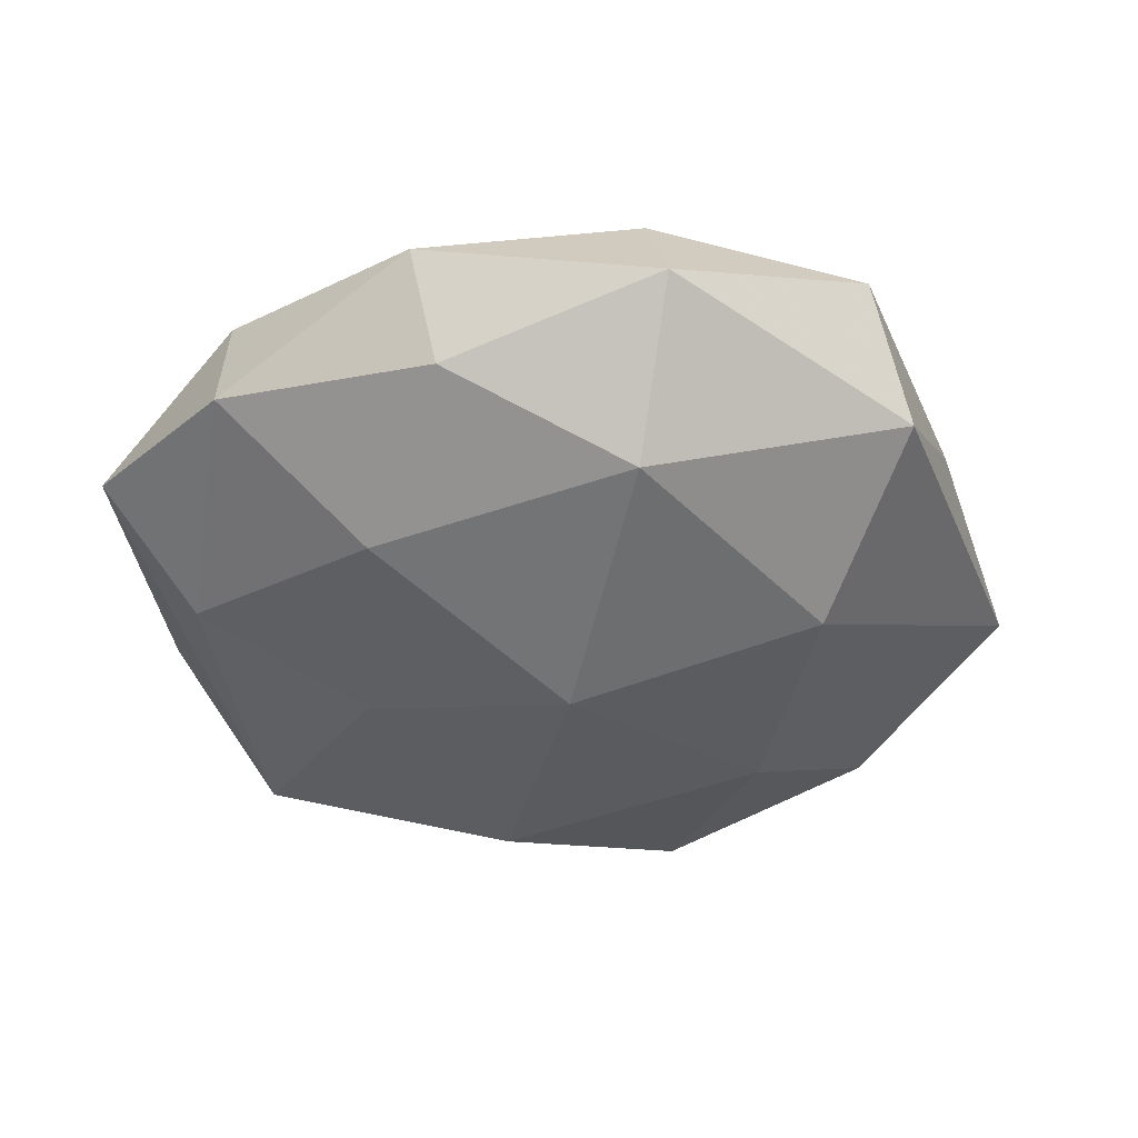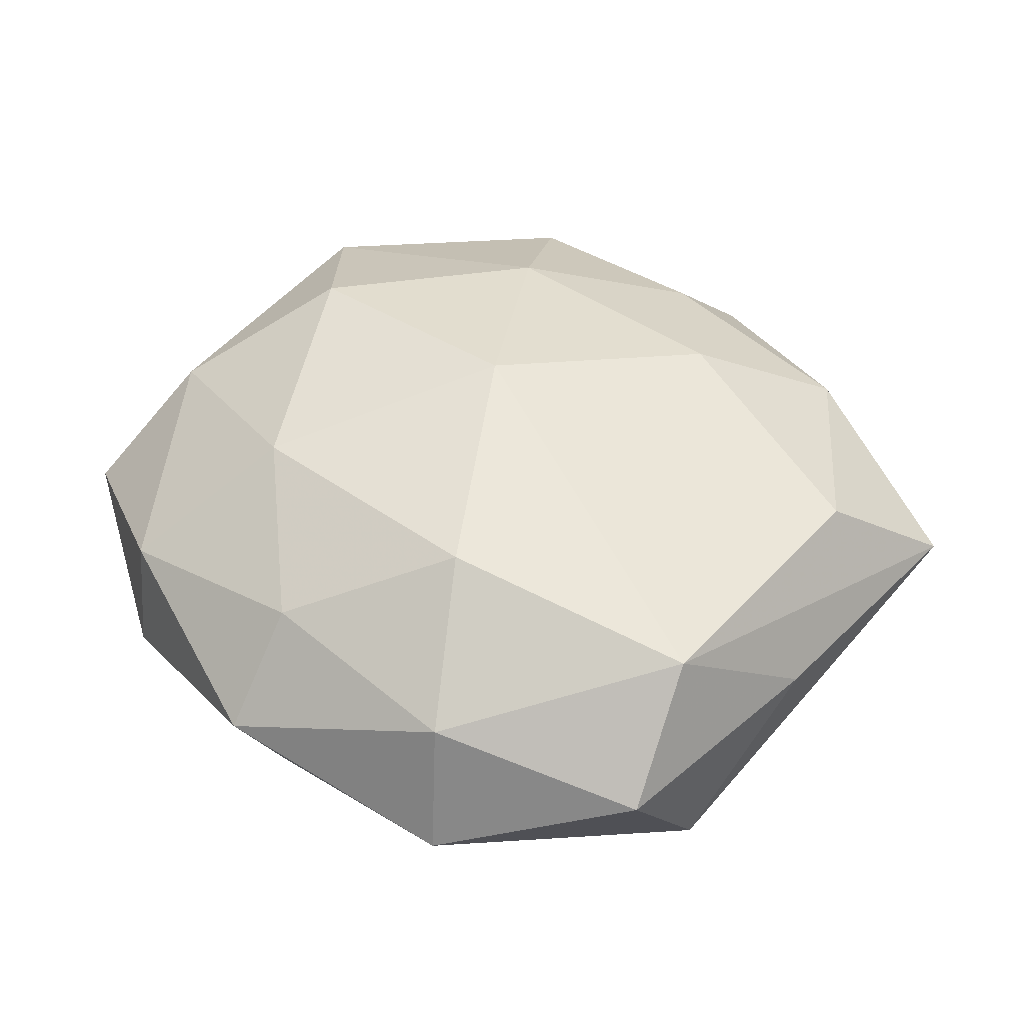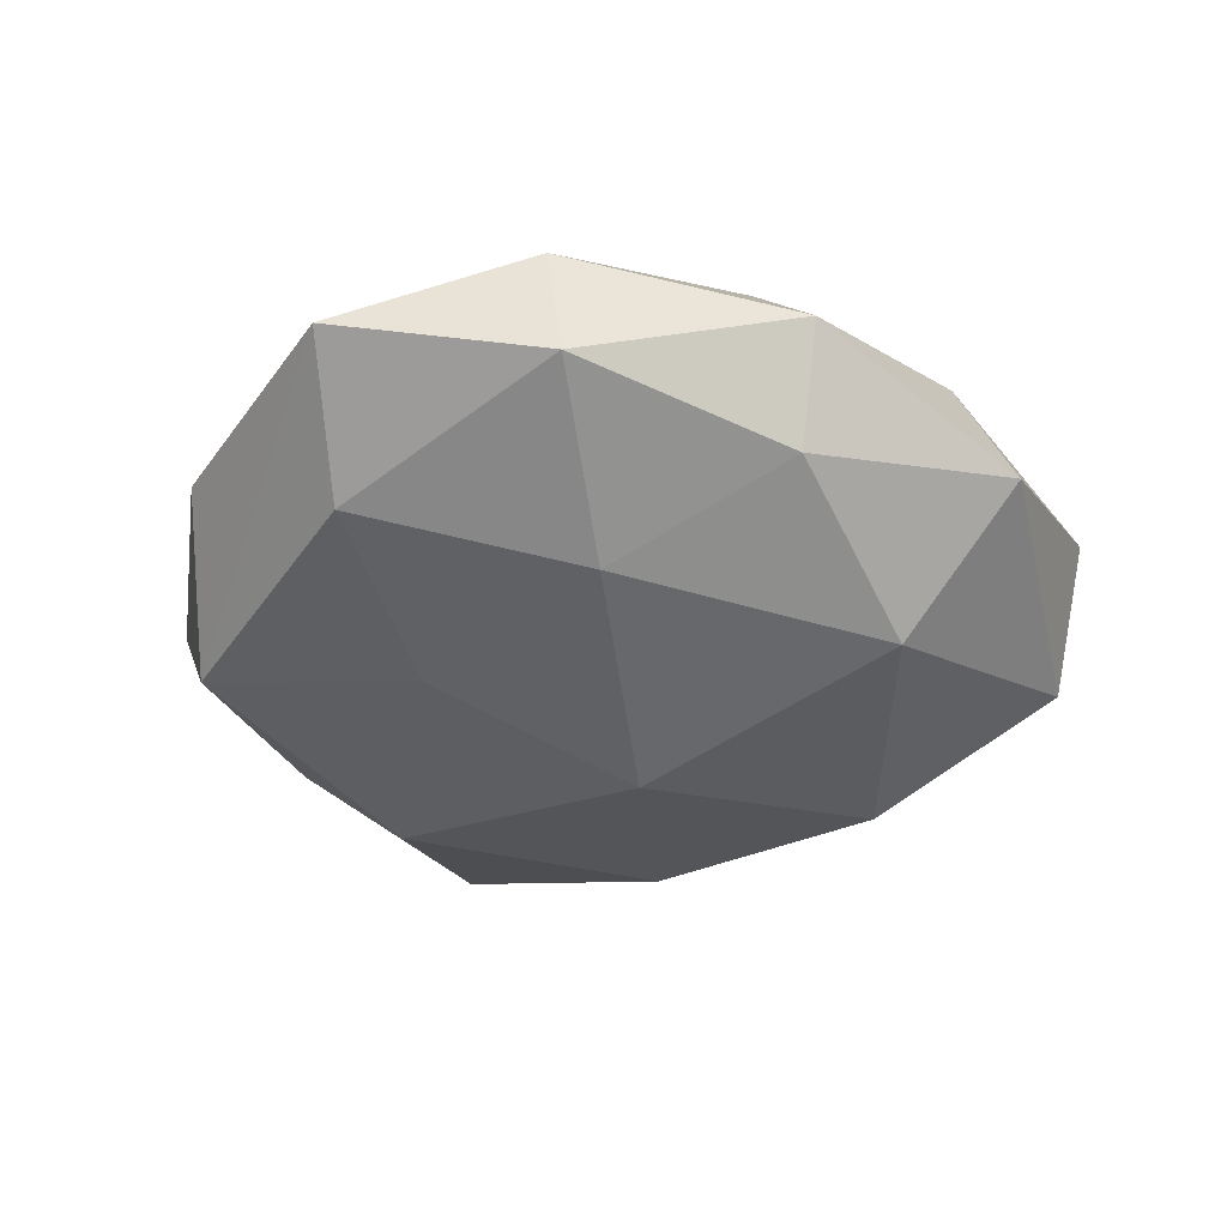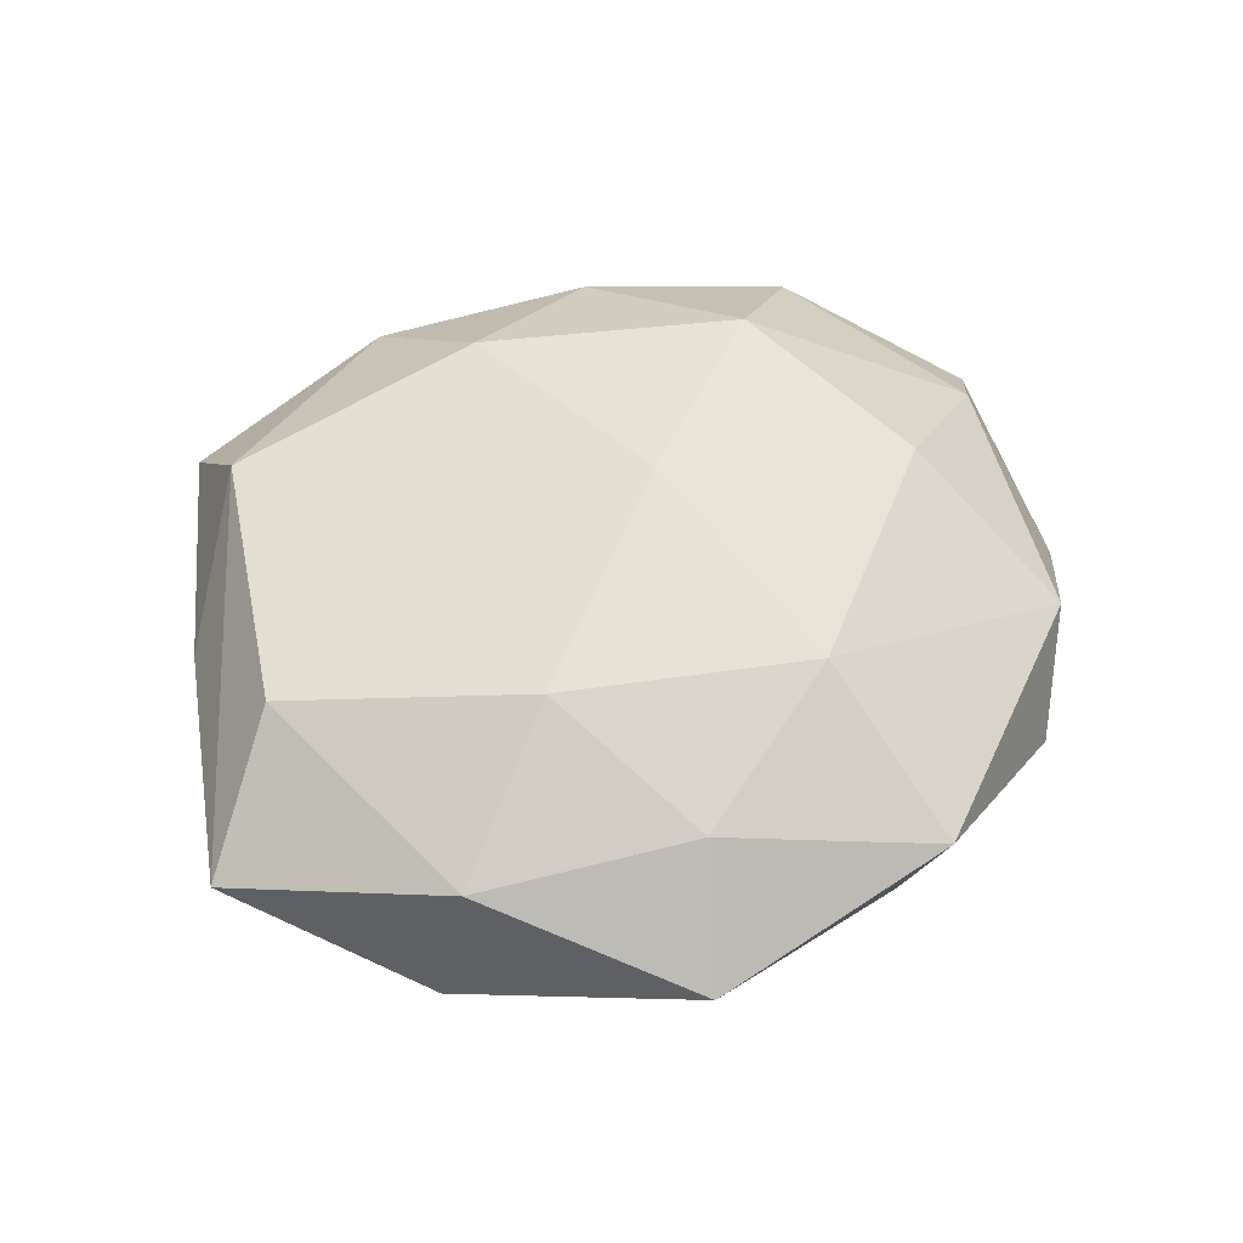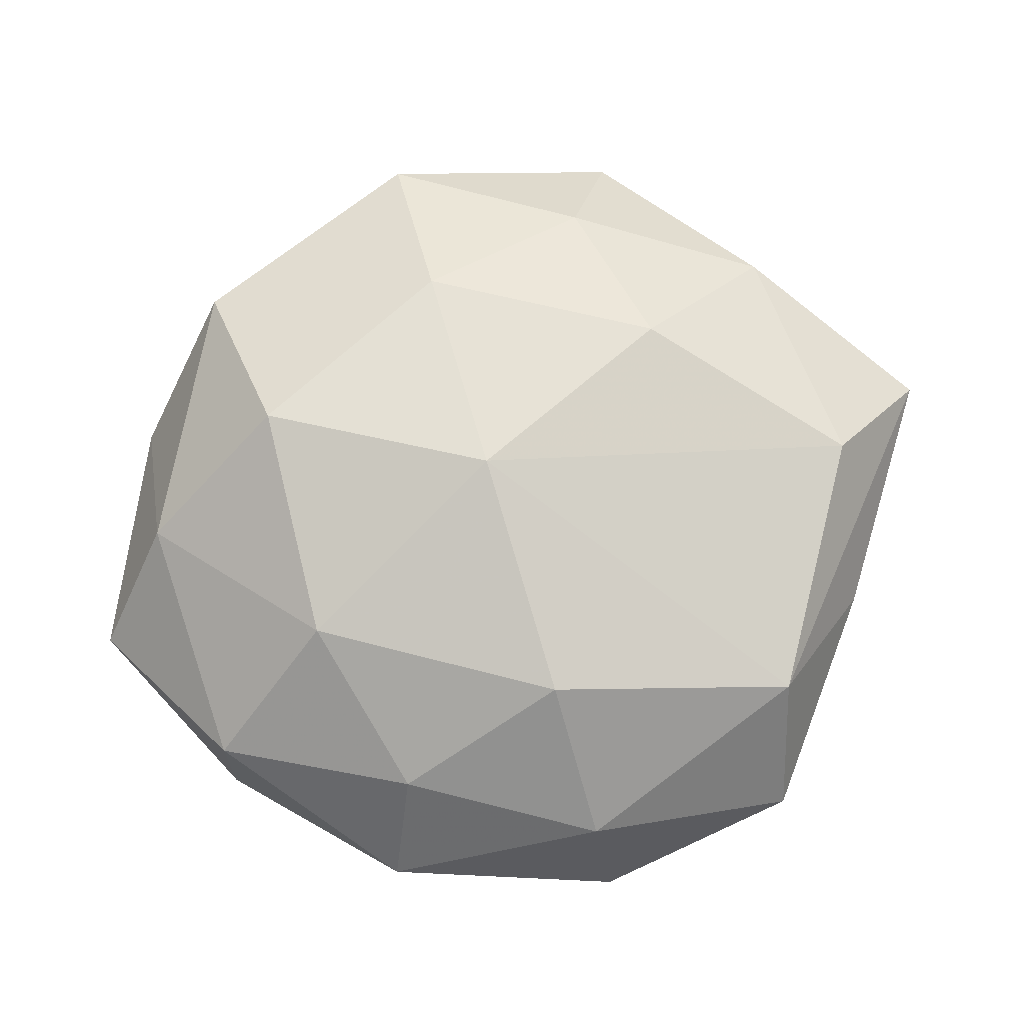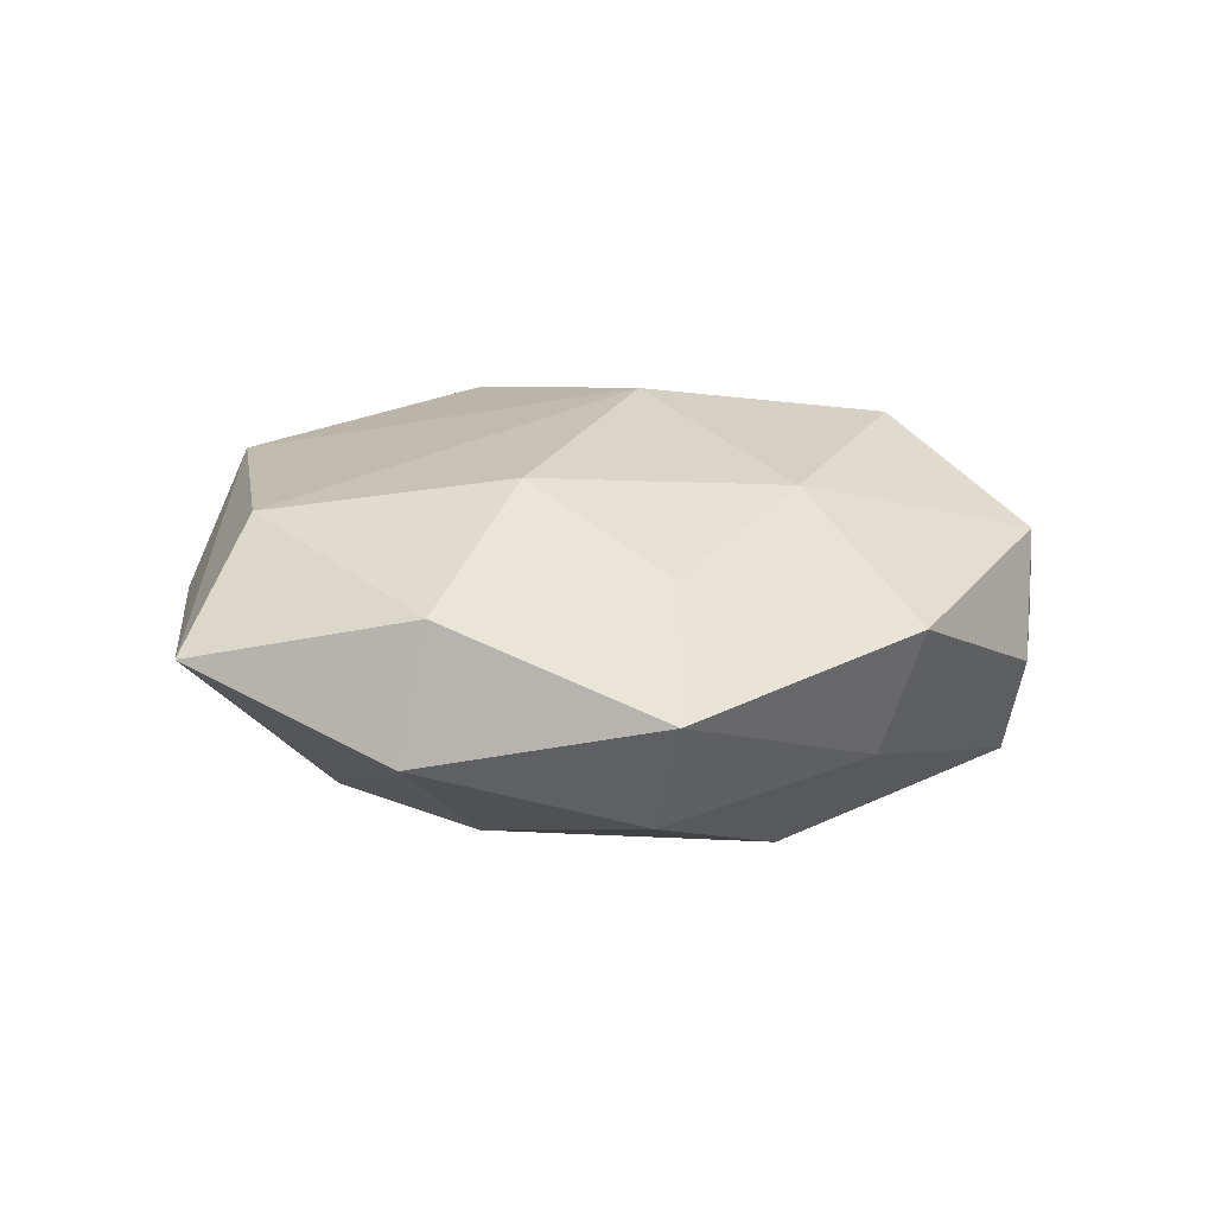
<metadata>
{"format":"obj","ext":"obj","renderer":"f3d","projection":"perspective","resolution":1024,"background":"white","views":[{"elev":-44.4,"azim":-172.2,"up":"+Z"},{"elev":49.1,"azim":-149.3,"up":"+Z"},{"elev":-37.0,"azim":144.2,"up":"+Z"},{"elev":50.3,"azim":-20.4,"up":"+Z"},{"elev":79.0,"azim":-175.0,"up":"+Z"},{"elev":13.5,"azim":-17.7,"up":"+Z"}]}
</metadata>
<code>
v -0.03027 0.00646 -0.02081
v 0.01232 -0.02752 0.0178
v -0.05251 -0.02242 0.002861
v -0.005463 -0.03982 0.01157
v -0.01479 0.04053 0.01016
v -0.02989 -0.03604 0.00855
v -0.04225 -0.01099 0.01522
v 0.0497 -0.007938 -0.001947
v 0.04114 -0.02424 0.0108
v 0.04499 0.007337 0.01097
v -0.01637 -0.02315 0.01945
v -0.03884 0.03422 0.003989
v -0.04656 0.006869 0.003502
v -0.007981 0.02434 0.02167
v 0.02353 -0.00221 -0.01948
v 0.01869 0.02261 -0.01813
v 0.01636 -0.0402 -0.008261
v 0.0103 0.04755 0.001883
v -0.04214 0.02514 -0.009937
v 0.03957 -0.02187 -0.01484
v 0.05173 0.02036 -0.001136
v 0.01061 -0.02685 -0.02141
v 0.03367 0.03431 0.007686
v 0.01908 -0.04576 0.006103
v 0.02214 0.01935 0.01965
v 0.03097 -0.007064 0.0215
v -0.01252 0.032 -0.01955
v -0.008707 -0.05078 -0.000319
v -0.03721 0.02078 0.01632
v 0.03357 0.03702 -0.007344
v 0.002882 -0.002906 0.02491
v -0.0176 0.04626 -0.00465
v 0.007964 0.0417 -0.01071
v -0.008295 -0.0421 -0.01323
v -0.03316 -0.03685 -0.006394
v -0.02087 -0.02097 -0.01872
v 0.009372 0.03688 0.01339
v -0.001014 0.002237 -0.02557
v 0.03726 -0.03197 -0.002083
v 0.04184 0.00949 -0.01279
f 18 30 33
f 27 33 16
f 16 33 30
f 32 33 27
f 27 19 32
f 32 19 12
f 18 33 32
f 18 32 5
f 5 32 12
f 7 11 31
f 3 6 7
f 7 6 11
f 21 10 8
f 31 11 2
f 25 14 31
f 27 16 38
f 8 39 20
f 20 21 8
f 22 38 20
f 13 19 3
f 12 19 13
f 24 39 9
f 9 2 24
f 8 10 9
f 9 39 8
f 4 6 28
f 11 6 4
f 28 24 4
f 24 2 4
f 4 2 11
f 31 14 29
f 29 7 31
f 29 5 12
f 14 5 29
f 12 13 29
f 3 7 29
f 29 13 3
f 14 25 37
f 18 5 37
f 37 5 14
f 10 21 23
f 23 25 10
f 23 37 25
f 18 37 23
f 23 30 18
f 23 21 30
f 22 34 36
f 36 38 22
f 21 20 40
f 40 16 30
f 30 21 40
f 17 34 22
f 22 20 17
f 17 24 28
f 28 34 17
f 17 39 24
f 17 20 39
f 31 2 26
f 2 9 26
f 26 25 31
f 10 25 26
f 26 9 10
f 35 36 34
f 35 34 28
f 28 6 35
f 35 6 3
f 38 36 1
f 1 19 27
f 27 38 1
f 3 19 1
f 1 35 3
f 36 35 1
f 15 20 38
f 15 40 20
f 15 38 16
f 16 40 15

</code>
